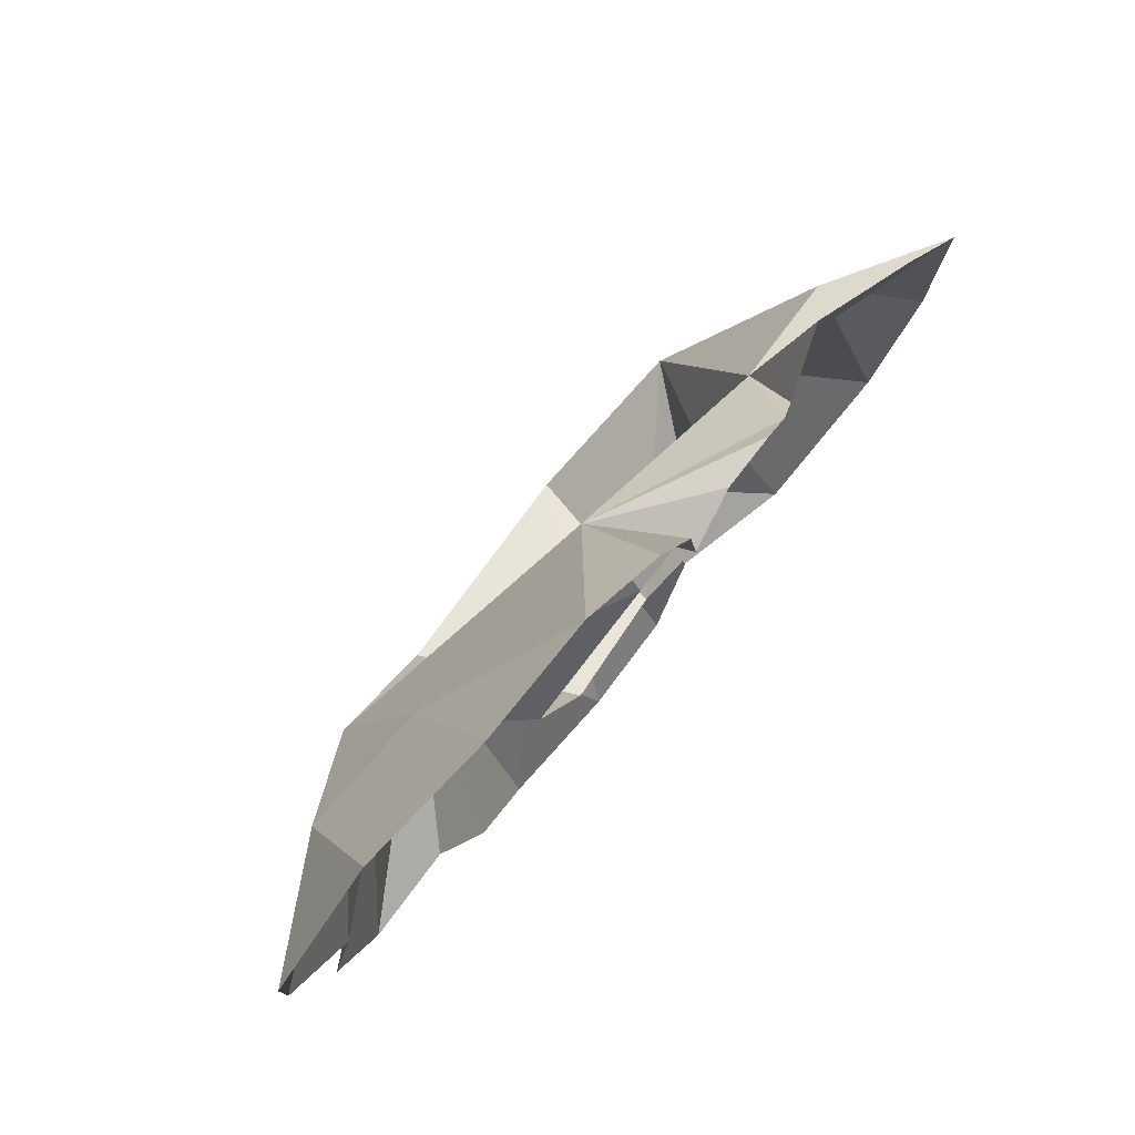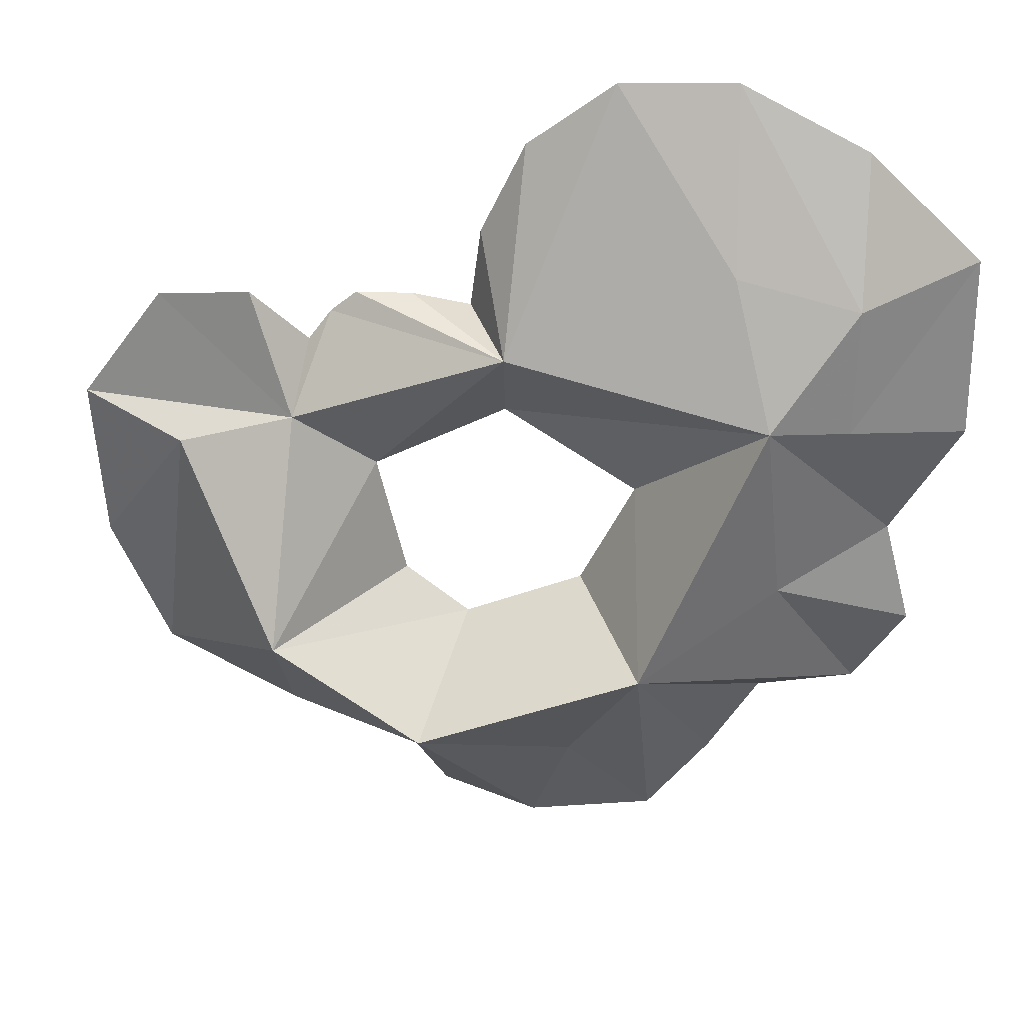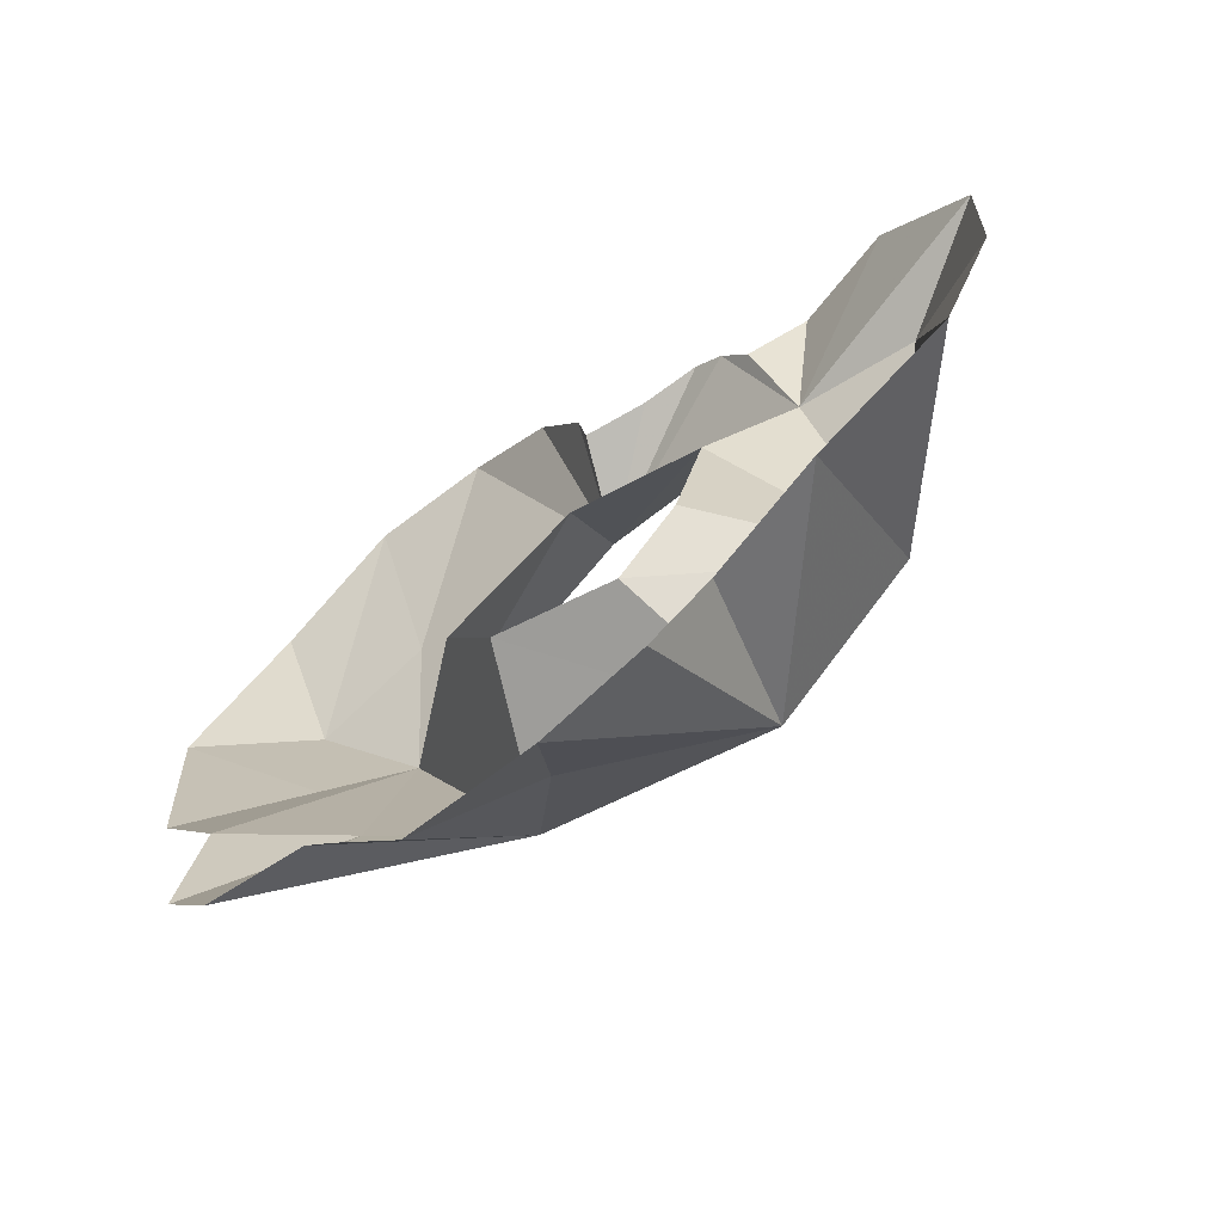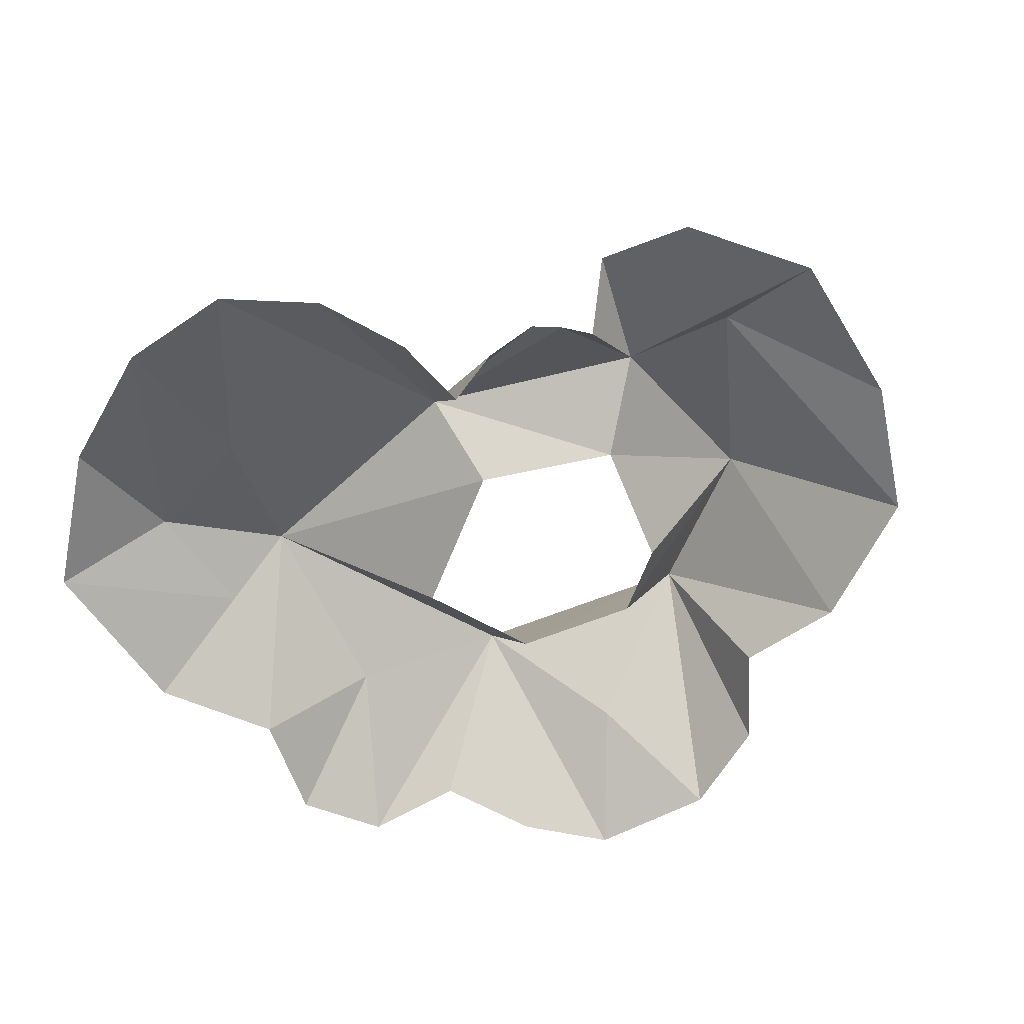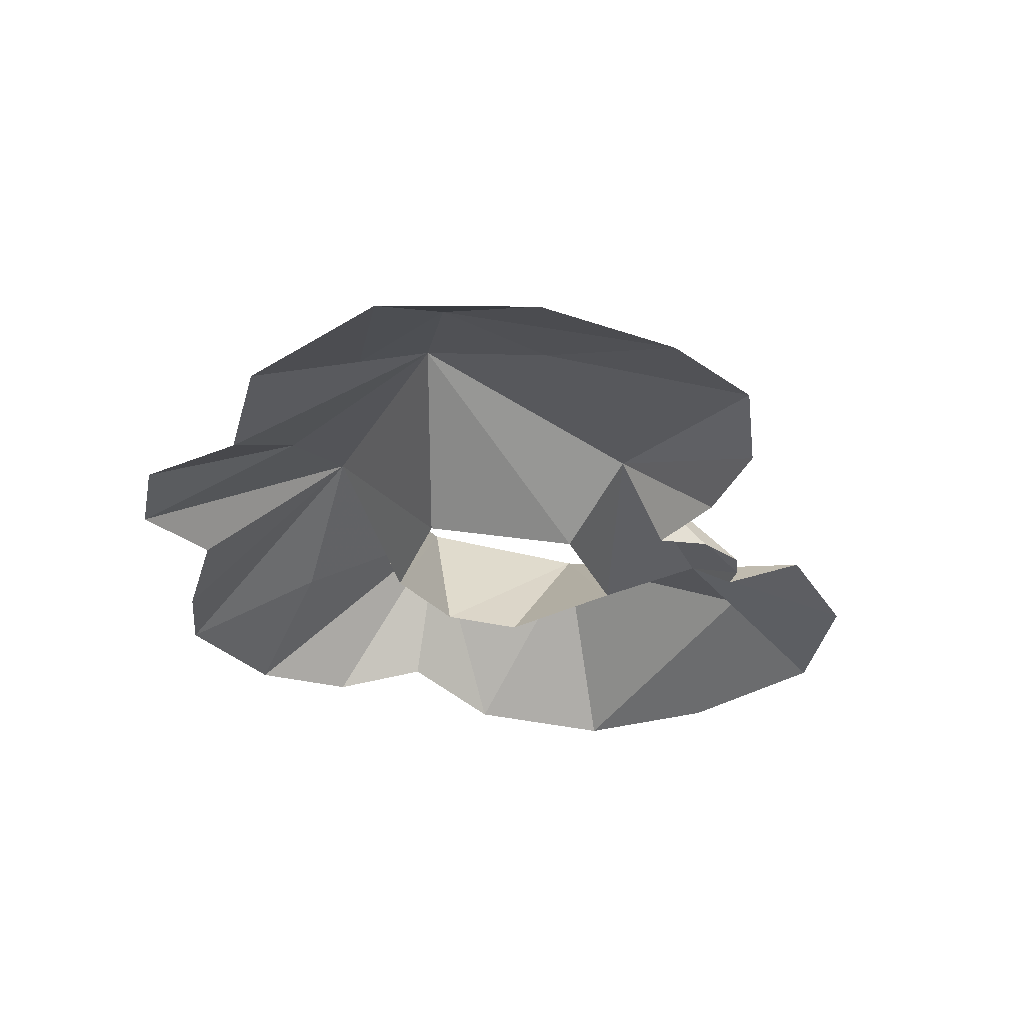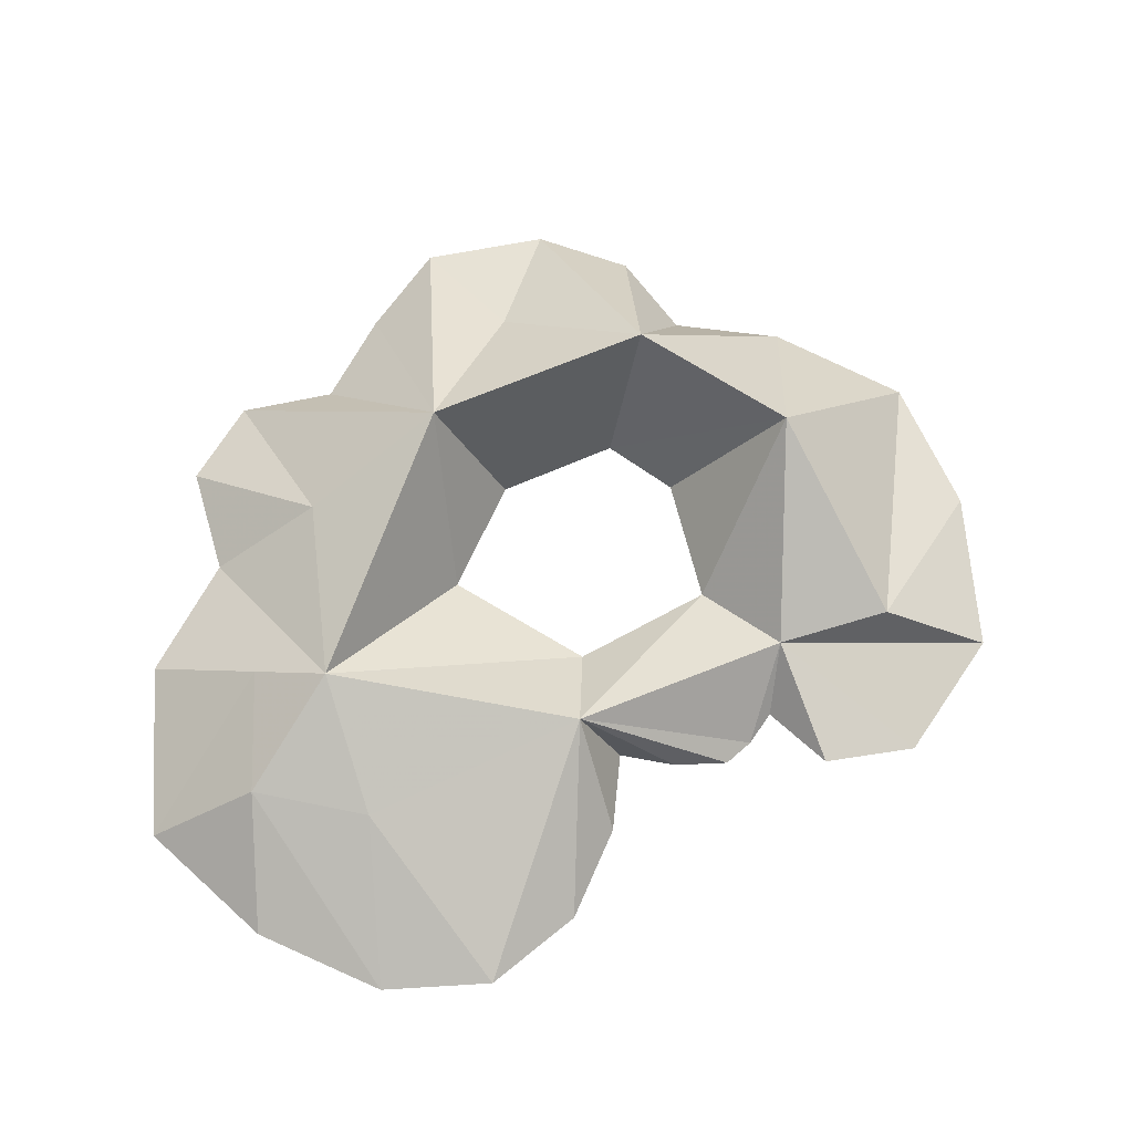
<metadata>
{"format":"obj","ext":"obj","renderer":"f3d","projection":"perspective","resolution":1024,"background":"white","views":[{"elev":77.7,"azim":131.8,"up":"+Y"},{"elev":31.7,"azim":6.2,"up":"+Y"},{"elev":-72.9,"azim":-140.0,"up":"+Y"},{"elev":-65.8,"azim":-145.0,"up":"+Z"},{"elev":-33.5,"azim":134.6,"up":"+Z"},{"elev":69.7,"azim":178.3,"up":"+Z"}]}
</metadata>
<code>
g essencePoof06_mesh
v -0.03701 2.326 0.4029
v -1.243 2.706 -0.5142
v -0.5571 2.509 -0.6815
v -0.4283 3.495 -0.6705
v -0.03701 2.326 0.4029
v 1.705 -1.493 1.362
v 2.575 -3.636 -0.3744
v 1.81 -4.558 -0.2458
v 1.705 -1.493 1.362
v 1.81 -4.558 -0.2458
v 0.8003 -3.164 0.5162
v -0.03701 2.326 0.4029
v -0.4283 3.495 -0.6705
v 0.1028 4.608 -0.6978
v -0.03701 2.326 0.4029
v 1.147 5.405 -0.6828
v -2.225 2.463 -0.4307
v -2.62 1.361 0.2964
v 1.705 -1.493 1.362
v 3.327 -0.6067 0.4669
v 4.359 -2.383 -0.3876
v 1.705 -1.493 1.362
v 4.359 -2.383 -0.3876
v 3.178 -2.539 -0.2717
v 4.985 -1.455 -0.4169
v 3.327 -0.6067 0.4669
v 4.643 -0.1454 -0.4267
v 3.327 -0.6067 0.4669
v 3.107 1.781 0.8581
v 2.622 3.429 0.1865
v -0.03701 2.326 0.4029
v 5.466 1.217 -0.497
v 4.055 1.554 0.3133
v 5.436 3.406 -0.6439
v 1.147 5.405 -0.6828
v 2.622 3.429 0.1865
v -0.03701 2.326 0.4029
v 3.178 -2.539 -0.2717
v 2.575 -3.636 -0.3744
v 1.705 -1.493 1.362
v -2.488 2.123 -0.3274
v -2.225 2.463 -0.4307
v -2.62 1.361 0.2964
v -1.918 2.71 -0.4671
v -0.03701 2.326 0.4029
v -1.243 2.706 -0.5142
v -0.03701 2.326 0.4029
v -0.107 1.254 -0.3816
v 3.107 1.781 0.8581
v 1.505 0.2063 -0.3905
v 1.705 -1.493 1.362
v 0.8494 -1.128 -0.398
v 3.327 -0.6067 0.4669
v 3.107 1.781 0.8581
v 4.643 -0.1454 -0.4267
v 4.055 1.554 0.3133
v 4.078 3.094 0.2268
v 5.436 3.406 -0.6439
v 4.076 4.715 -0.6159
v 2.548 5.434 -0.756
v 1.147 5.405 -0.6828
v 2.622 3.429 0.1865
v 3.107 1.781 0.8581
v -0.03701 2.326 0.4029
v -0.107 1.254 -0.3816
v -1.692 0.5083 -0.1991
v -0.03701 2.326 0.4029
v -2.62 1.361 0.2964
v -2.742 -1.2 1.562
v -1.351 -1.032 -0.2456
v -0.5634 -1.588 -0.1637
v -2.742 -1.2 1.562
v -1.692 0.5083 -0.1991
v -2.912 -3.225 -0.2868
v -0.9503 -2.323 1.747
v 0.2817 -4.791 -0.2255
v -0.8784 -4.31 -0.1704
v 1.81 -4.558 -0.2458
v 0.8003 -3.164 0.5162
v -0.9503 -2.323 1.747
v 1.705 -1.493 1.362
v -0.9503 -2.323 1.747
v -1.529 -3.312 -0.02701
v 0.8494 -1.128 -0.398
v -0.5634 -1.588 -0.1637
v -2.742 -1.2 1.562
v -0.9503 -2.323 1.747
v -4.513 -2.354 -0.304
v -3.98 1.039 0.4484
v -2.62 1.361 0.2964
v -1.692 0.5083 -0.1991
v 0.2817 -4.791 -0.2255
v -0.9503 -2.323 1.747
v 0.8003 -3.164 0.5162
v -1.529 -3.312 -0.02701
v -2.912 -3.225 -0.2868
v -2.742 -1.2 1.562
v -4.513 -2.354 -0.304
v -5.202 -0.7546 -0.3134
v -3.98 1.039 0.4484
v -5.321 1.241 -0.3231
v -2.62 1.361 0.2964
v -4.31 2.627 -0.3251
v -2.62 1.361 0.2964
v -2.62 1.361 0.2964
v -3.134 2.84 -0.06138
v -2.488 2.123 -0.3274
v 2.548 5.434 -0.756
v 4.078 3.094 0.2268
v 2.622 3.429 0.1865
g essencePoof06_mesh_0
f 3 2 1
f 5 4 3
f 8 7 6
f 11 10 9
f 14 13 12
f 16 14 15
f 18 15 17
f 21 20 19
f 24 23 22
f 26 23 25
f 28 25 27
f 29 26 27
f 31 29 30
f 33 27 32
f 32 34 33
f 37 36 35
f 40 39 38
f 43 42 41
f 45 44 42
f 47 46 44
f 49 47 48
f 50 49 48
f 51 49 50
f 52 51 50
f 54 51 53
f 56 54 55
f 56 57 49
f 58 57 56
f 57 58 59
f 57 59 60
f 62 60 61
f 62 63 57
f 66 65 64
f 68 66 67
f 71 70 69
f 70 73 72
f 75 72 74
f 75 77 76
f 79 76 78
f 81 80 79
f 83 77 82
f 82 81 84
f 85 82 84
f 87 85 86
f 72 89 88
f 72 90 89
f 91 90 72
f 94 93 92
f 93 96 95
f 98 96 97
f 100 99 98
f 100 101 99
f 100 102 101
f 104 103 101
f 106 103 105
f 105 107 106
f 110 109 108

</code>
